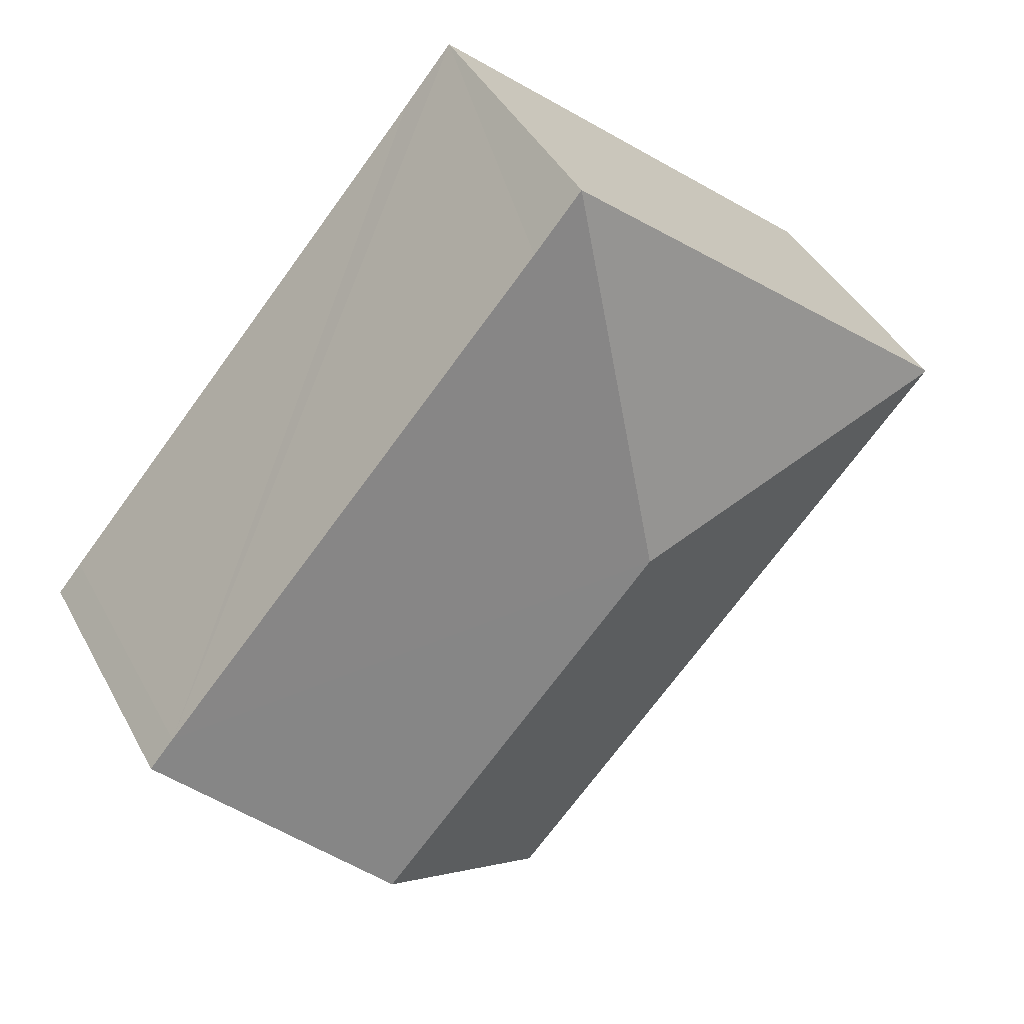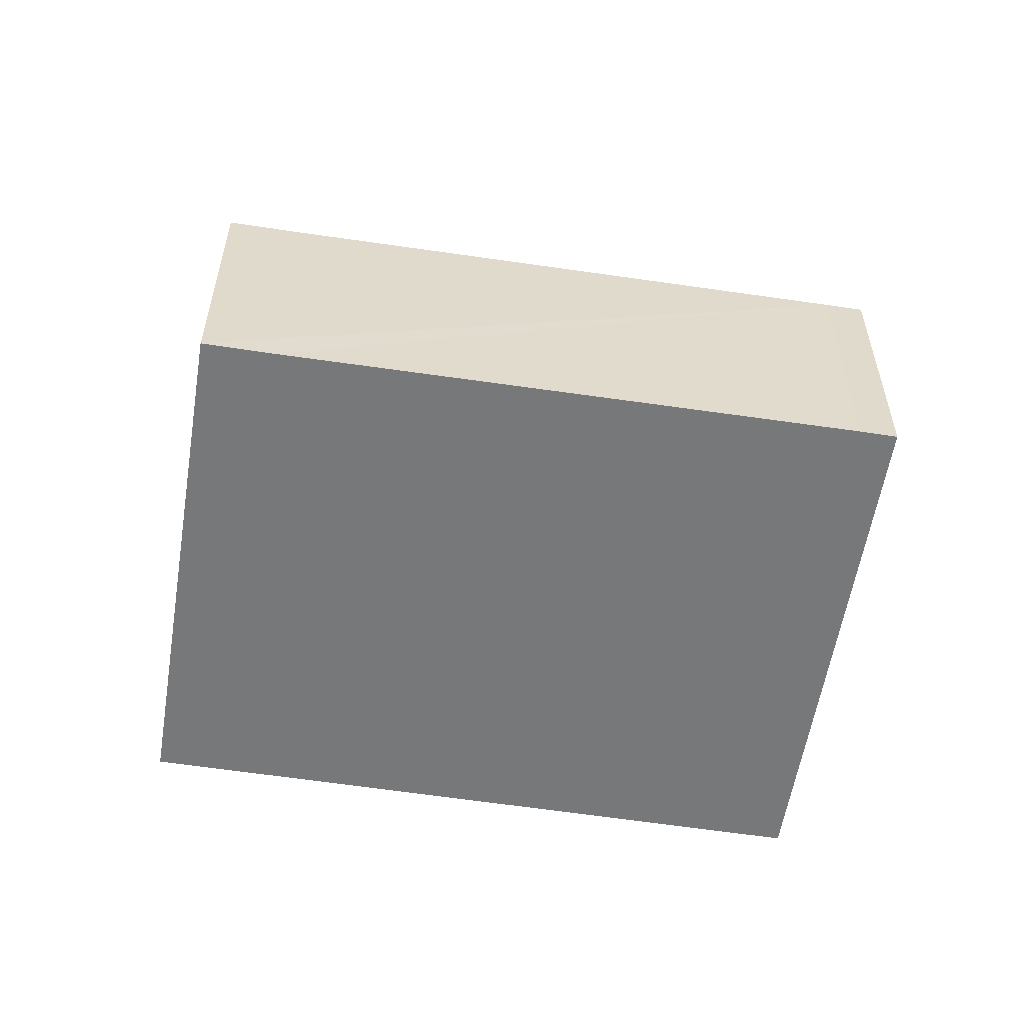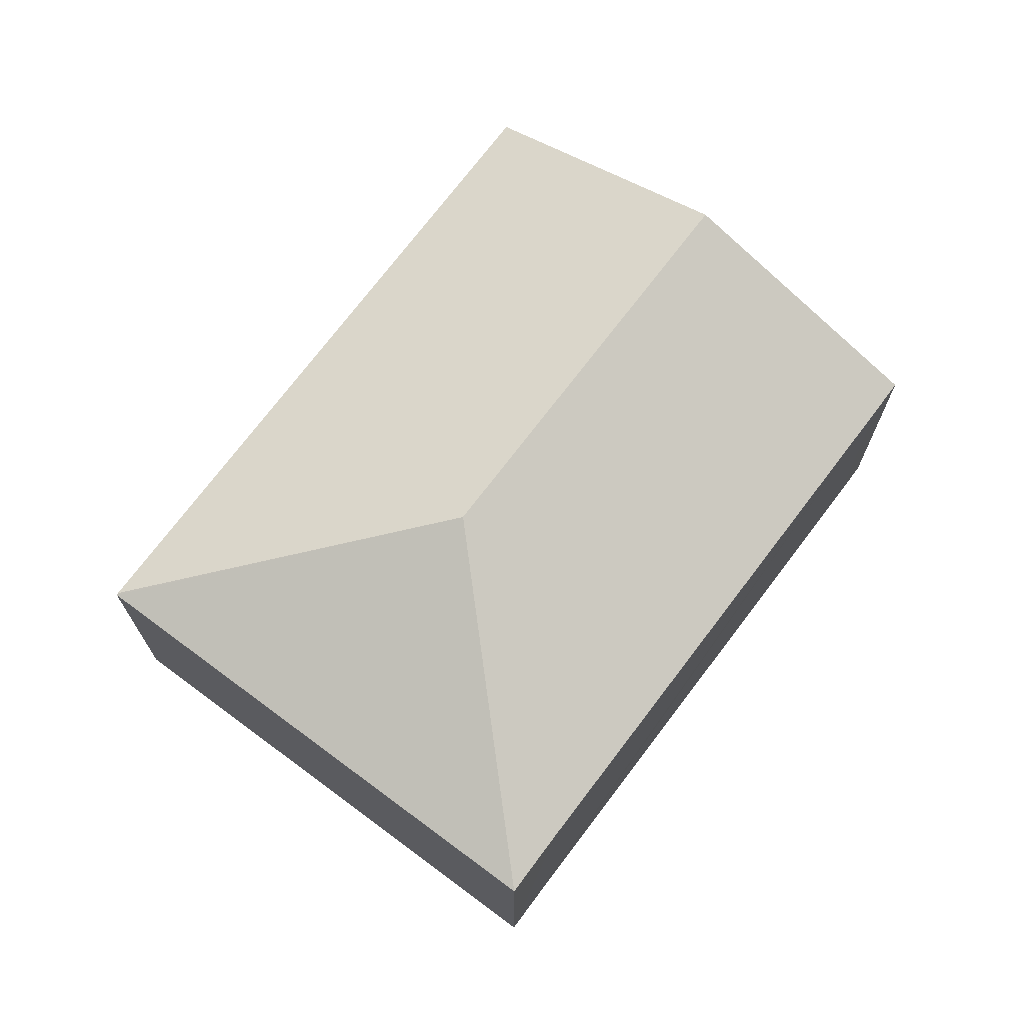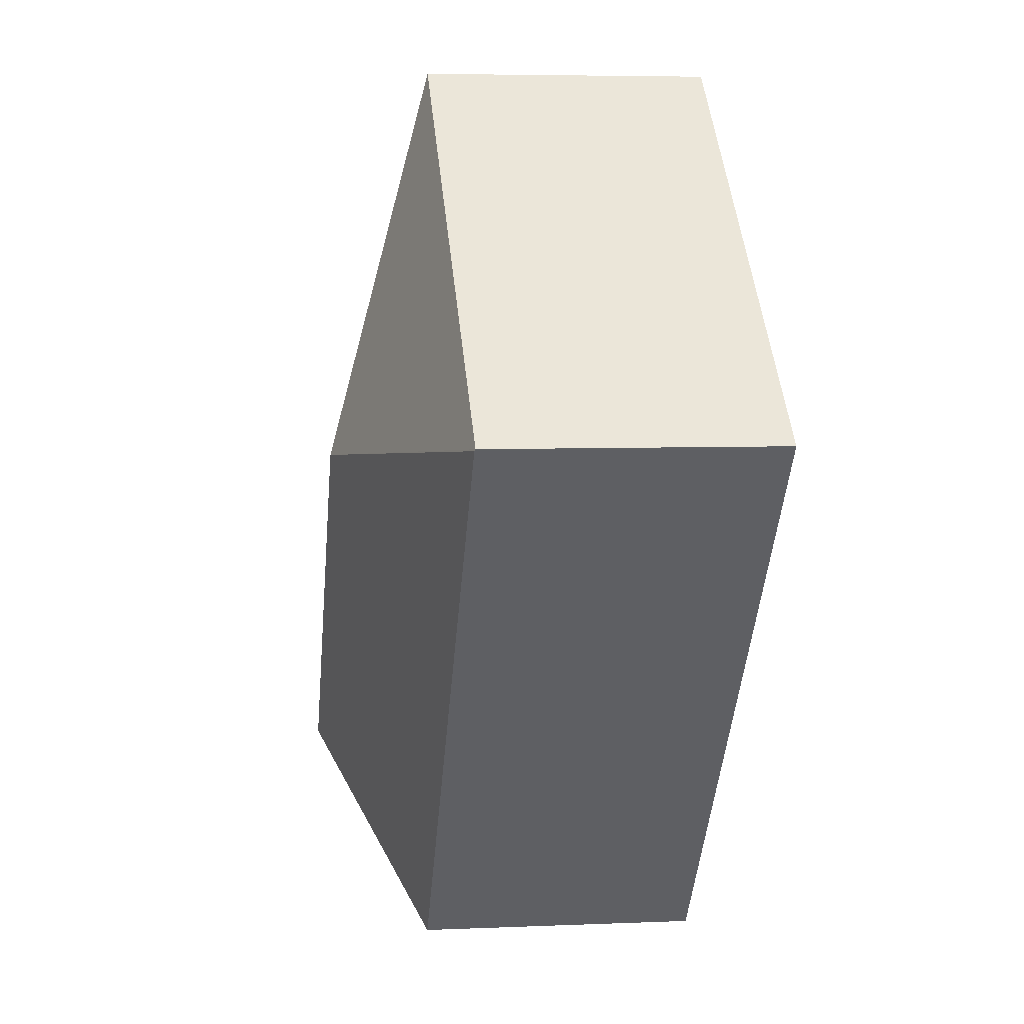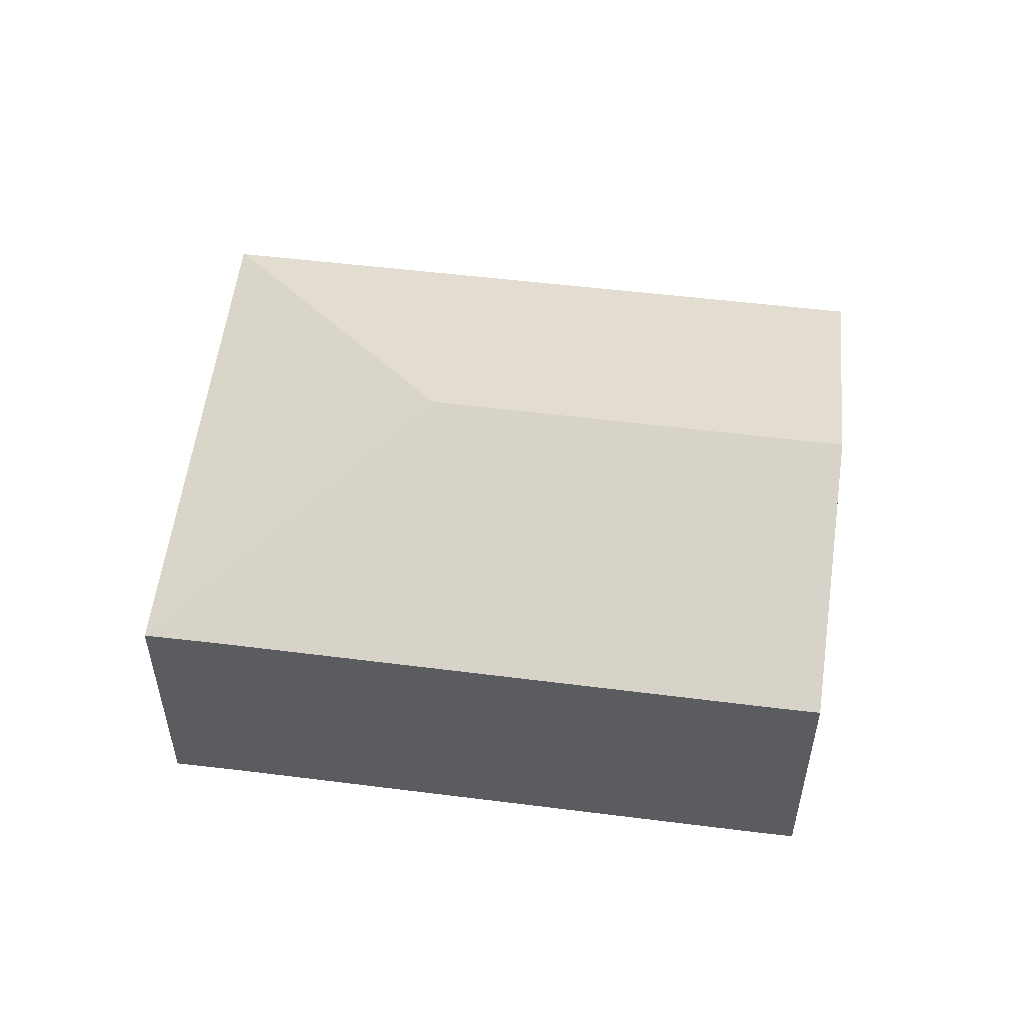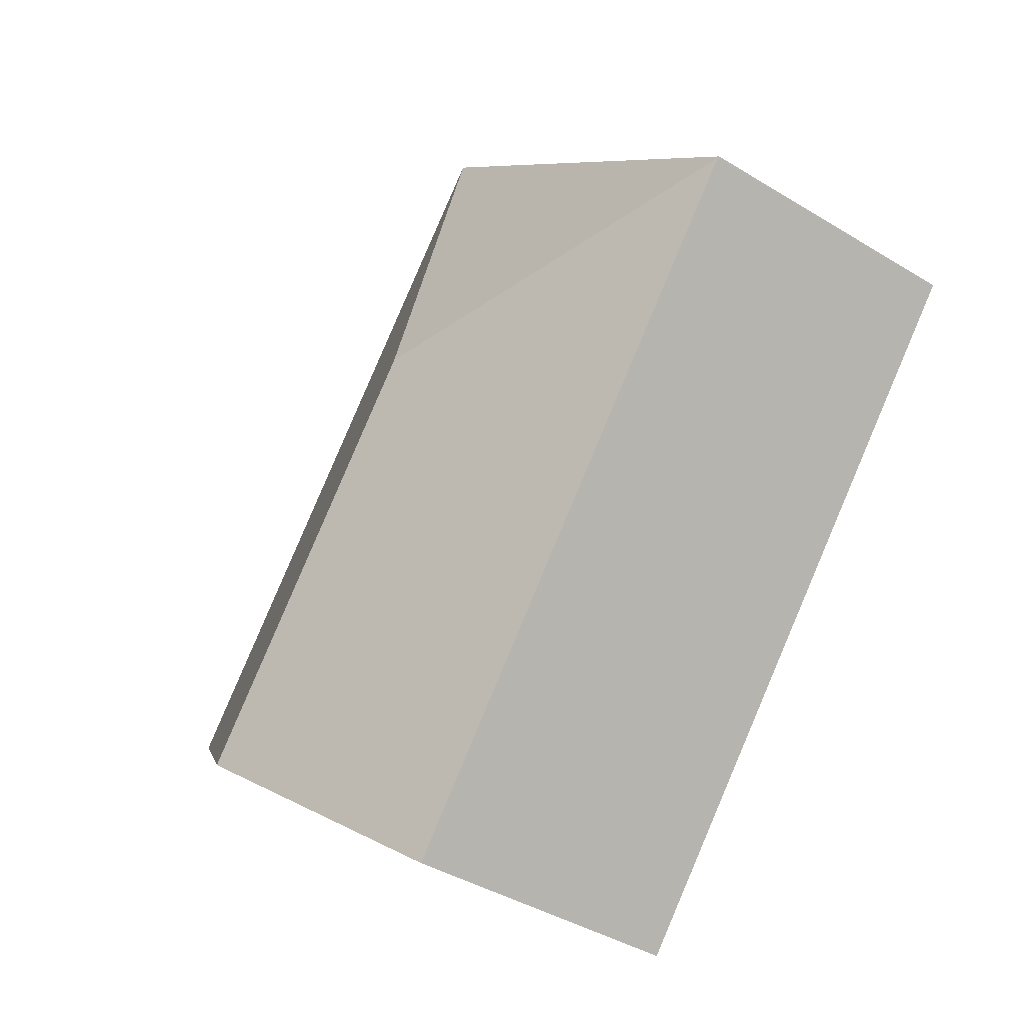
<metadata>
{"format":"obj","ext":"obj","renderer":"f3d","projection":"perspective","resolution":1024,"background":"white","views":[{"elev":41.6,"azim":153.8,"up":"+Z"},{"elev":-57.3,"azim":40.6,"up":"+Y"},{"elev":71.7,"azim":-3.6,"up":"+Y"},{"elev":5.6,"azim":-97.5,"up":"+Z"},{"elev":54.9,"azim":56.9,"up":"+Y"},{"elev":-39.9,"azim":-127.2,"up":"+Z"}]}
</metadata>
<code>
v  4.438 2.707 2.829
v  3.692 3.689 -0.31
v  3.983 2.704 3.368
v  8.219 2.704 -1.558
v  8.463 2.705 -1.847
v  6.464 3.689 -3.537
v  0.014 2.712 -0.017
v  4.438 2.692 -5.25
v  0 2.704 1.656e-16
v  4.438 3.215e-16 -5.25
v  0.014 1.041e-18 -0.017
v  0 0 0
v  3.983 -2.062e-16 3.368
v  4.438 -1.732e-16 2.829
v  8.219 9.54e-17 -1.558
v  8.463 1.131e-16 -1.847
v  6.464 2.166e-16 -3.537
g defaultobject
f 1 2 3
f 2 1 4
f 2 4 5
f 2 5 6
f 7 6 8
f 6 7 2
f 9 2 7
f 2 9 3
f 10 7 8
f 7 10 11
f 7 11 9
f 9 11 12
f 12 3 9
f 3 12 13
f 13 1 3
f 1 13 4
f 4 13 14
f 4 14 15
f 4 15 5
f 5 15 16
f 6 10 8
f 10 6 5
f 10 5 17
f 17 5 16
f 11 13 12
f 13 11 10
f 13 10 14
f 14 10 15
f 15 10 17
f 15 17 16

</code>
